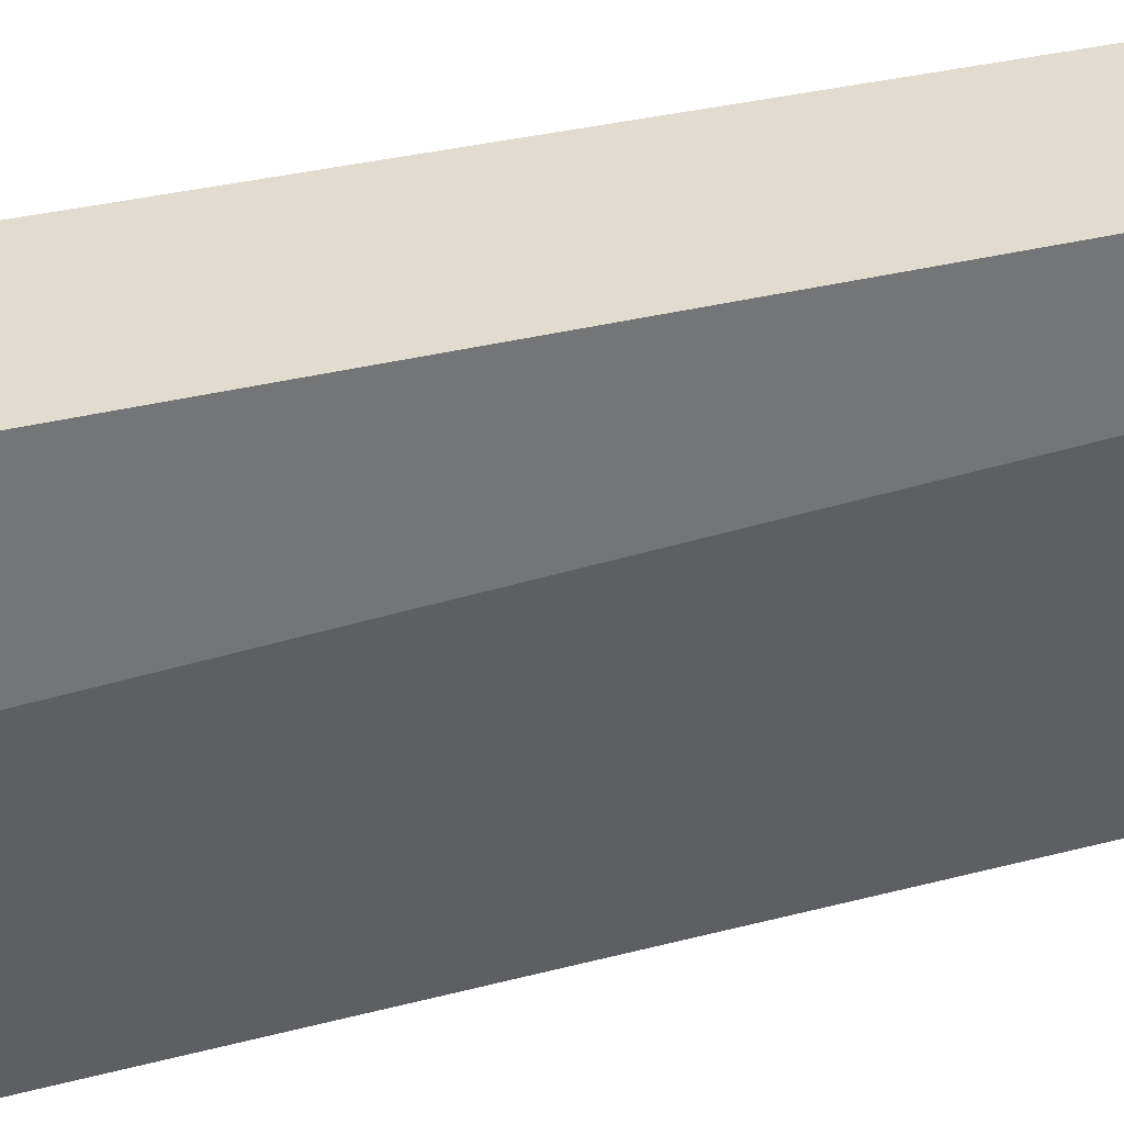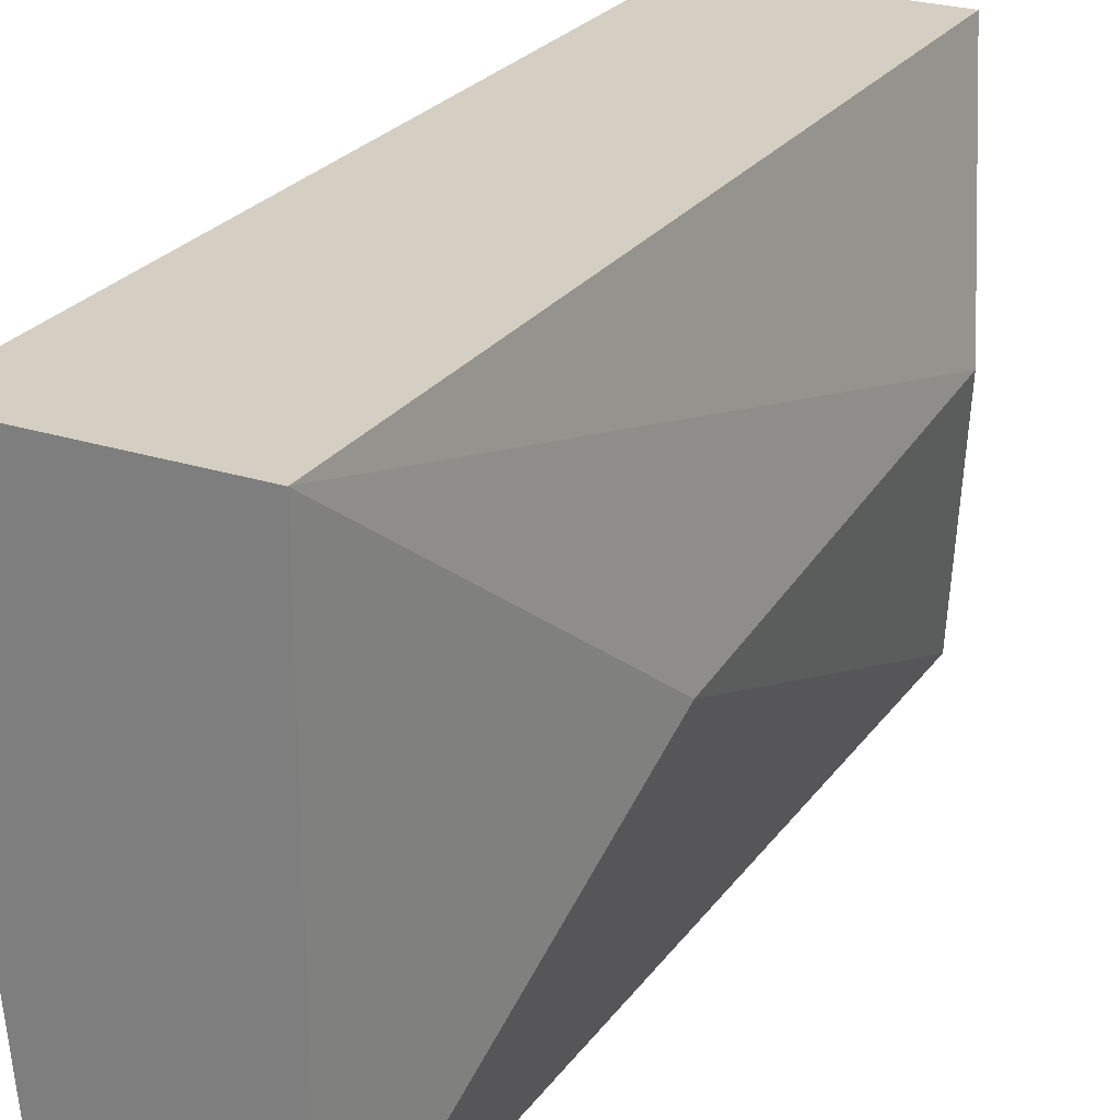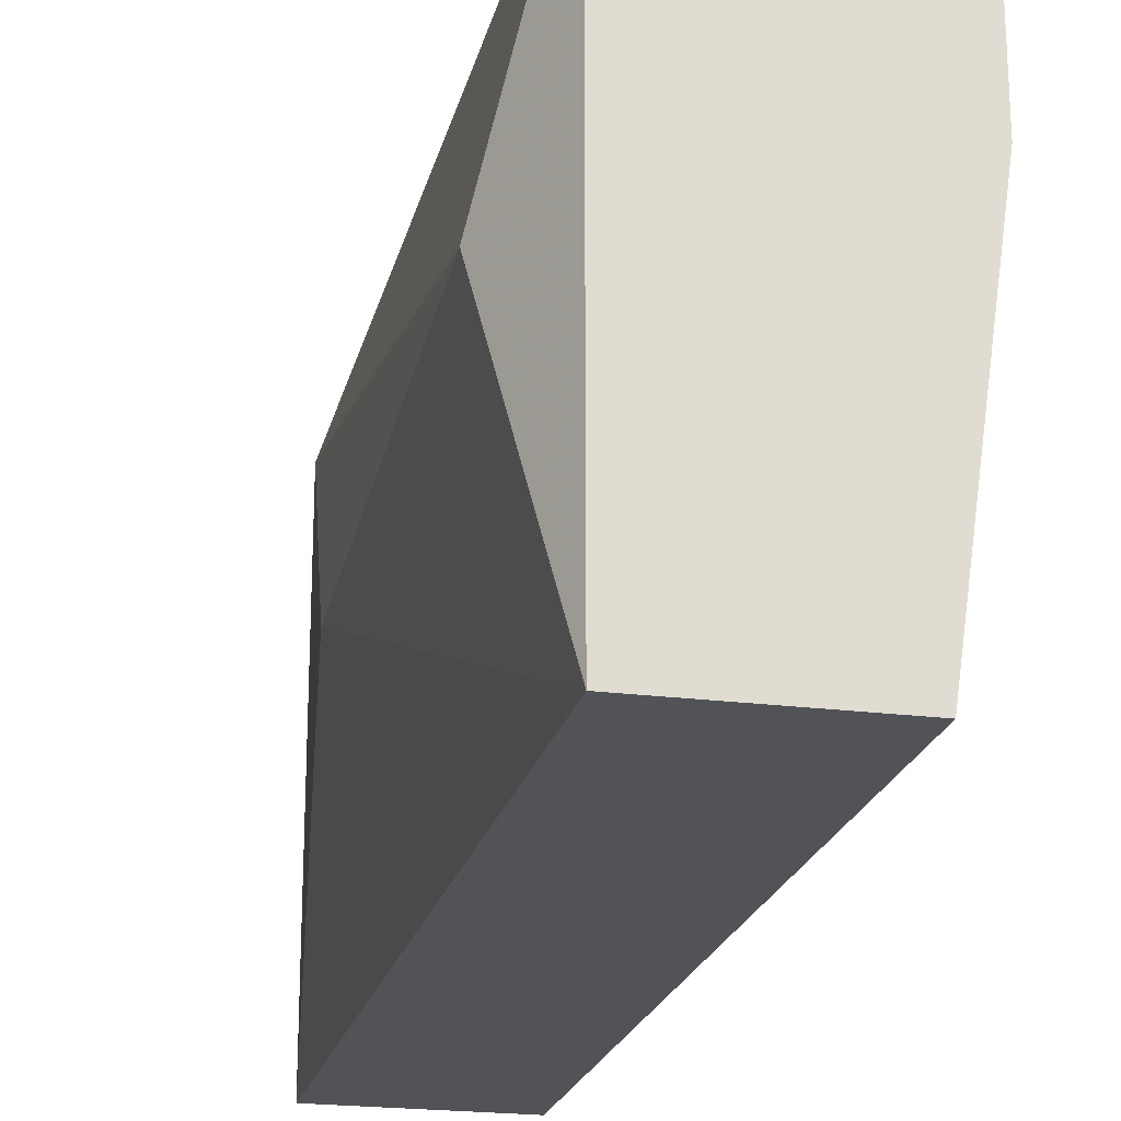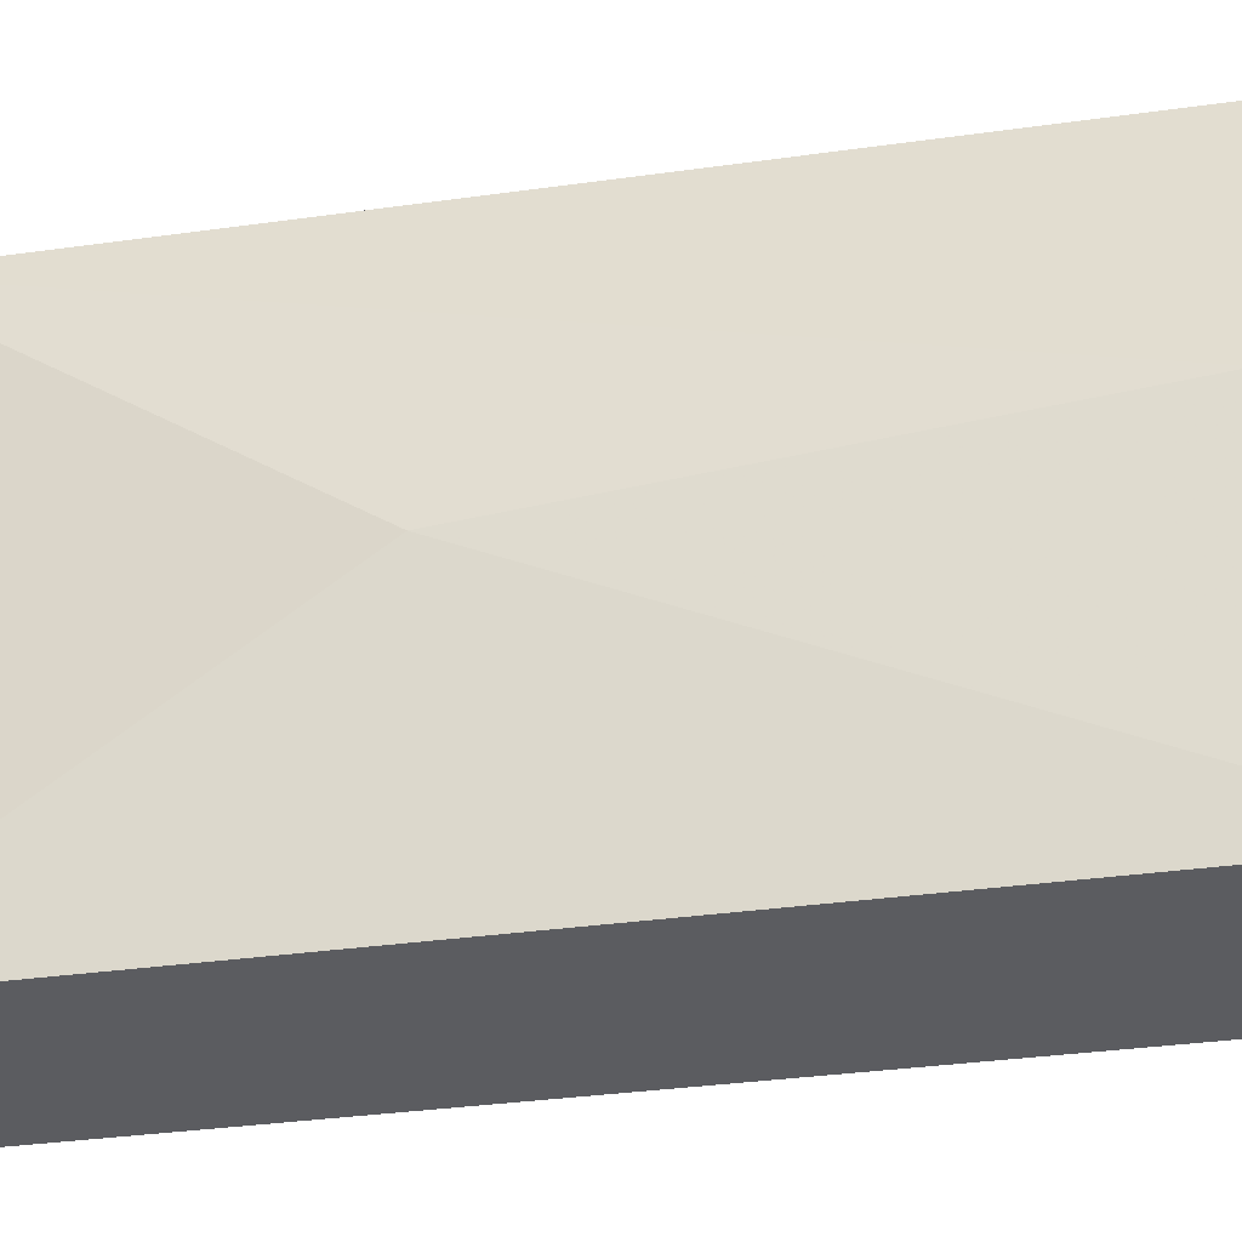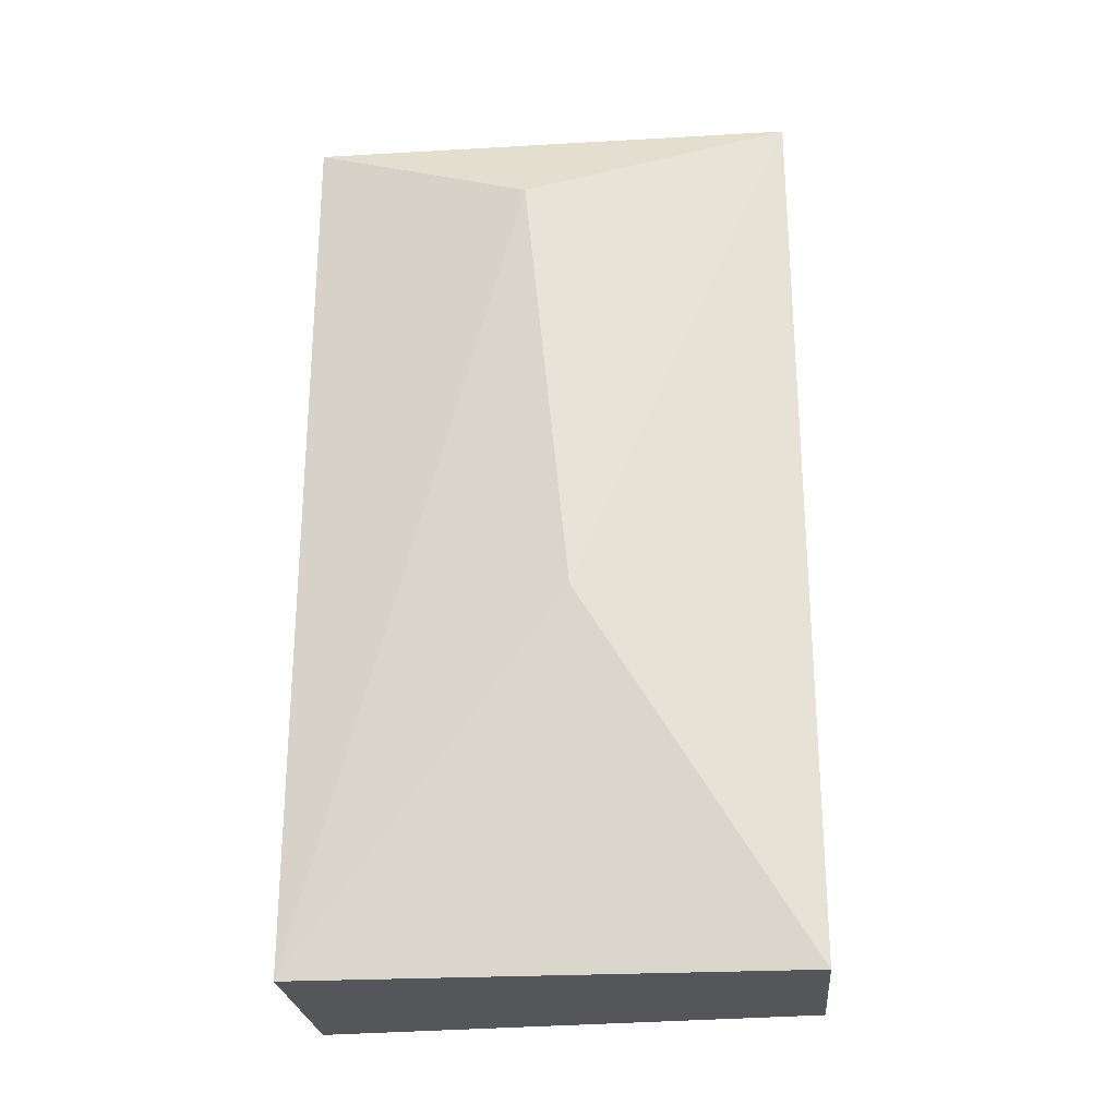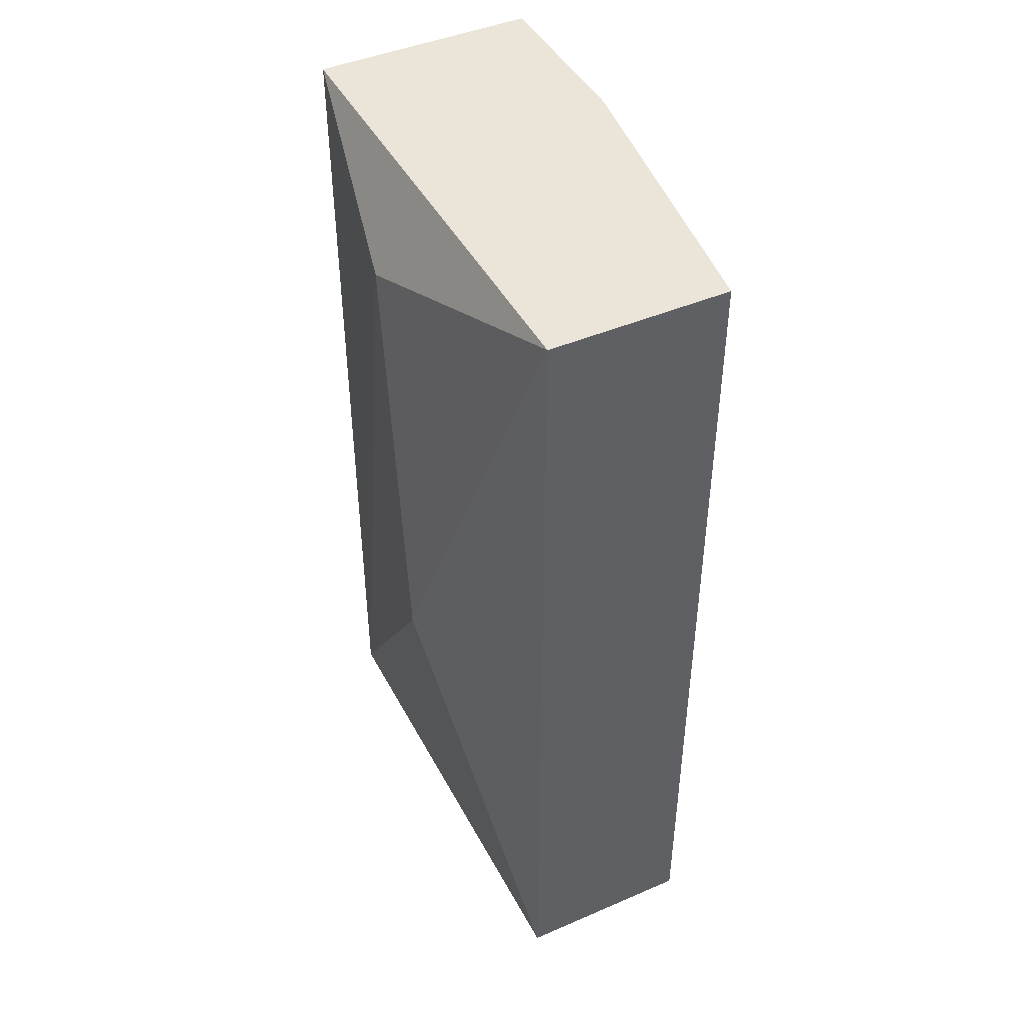
<metadata>
{"format":"obj","ext":"obj","renderer":"f3d","projection":"perspective","resolution":1024,"background":"white","views":[{"elev":34.2,"azim":-109.2,"up":"+Z"},{"elev":25.4,"azim":27.4,"up":"+Z"},{"elev":-21.7,"azim":167.2,"up":"+Z"},{"elev":-34.8,"azim":100.6,"up":"+Z"},{"elev":-25.3,"azim":95.2,"up":"+Y"},{"elev":44.7,"azim":153.5,"up":"+Y"}]}
</metadata>
<code>
v -0.03364 0.000543 0.08059
v -0.03364 0.000543 0.09741
v -0.03364 -0.03004 0.08059
v -0.03364 -0.03004 0.09741
v -0.03211 -0.002516 0.08977
v -0.03211 -0.0178 0.08824
v -0.04129 0.000543 0.09741
v -0.04129 0.000543 0.0913
v -0.04129 -0.03004 0.09741
v -0.04129 -0.02698 0.09282
v -0.03975 0.000543 0.08059
v -0.03975 -0.03004 0.08059
f 11 12 8
f 5 2 4
f 2 11 7
f 4 2 7
f 11 3 12
f 3 4 12
f 2 5 1
f 11 2 1
f 3 11 1
f 7 10 9
f 4 7 9
f 10 12 9
f 12 4 9
f 5 4 6
f 4 3 6
f 1 5 6
f 3 1 6
f 10 7 8
f 7 11 8
f 12 10 8

</code>
